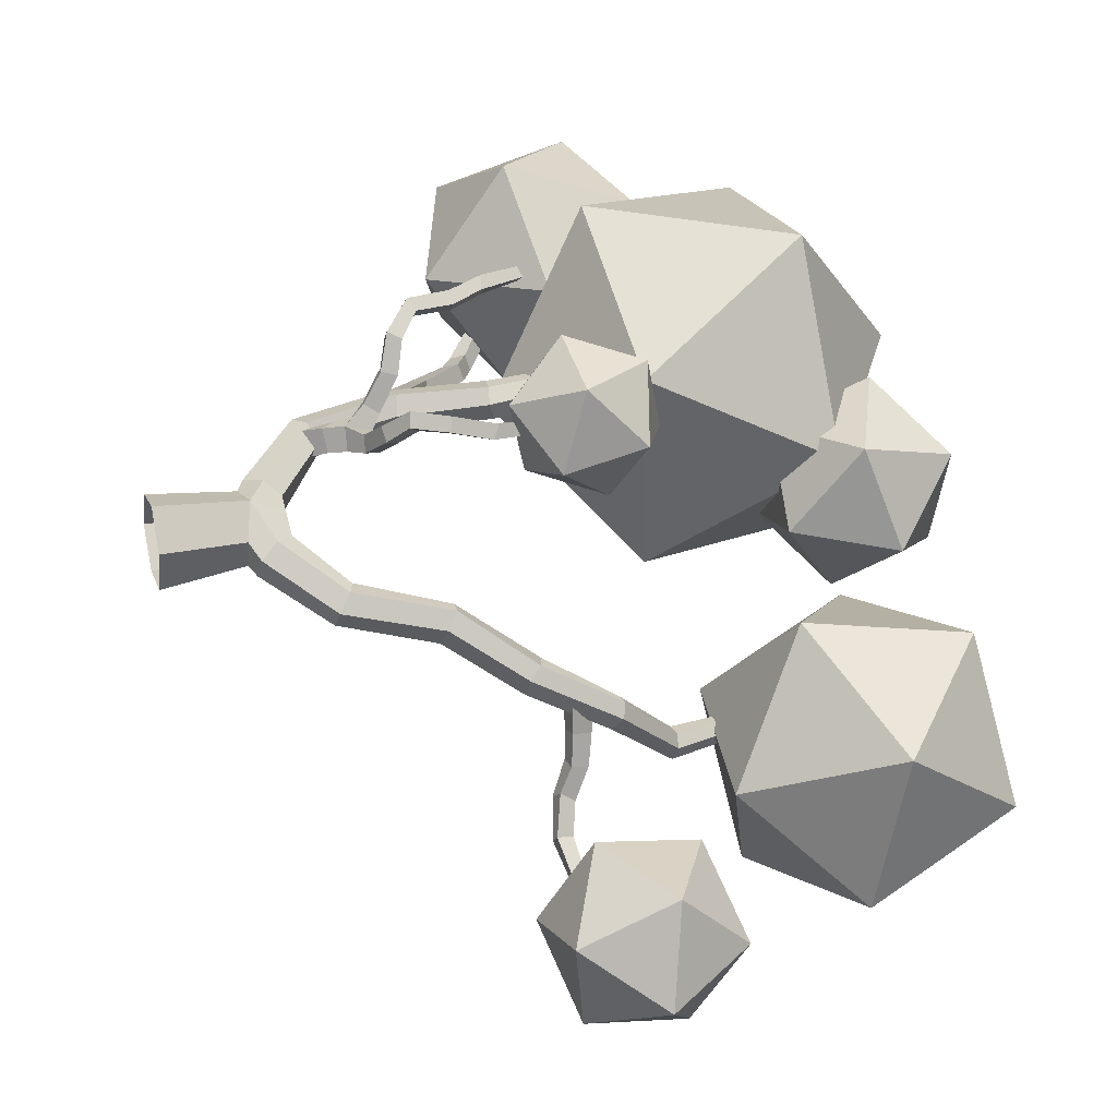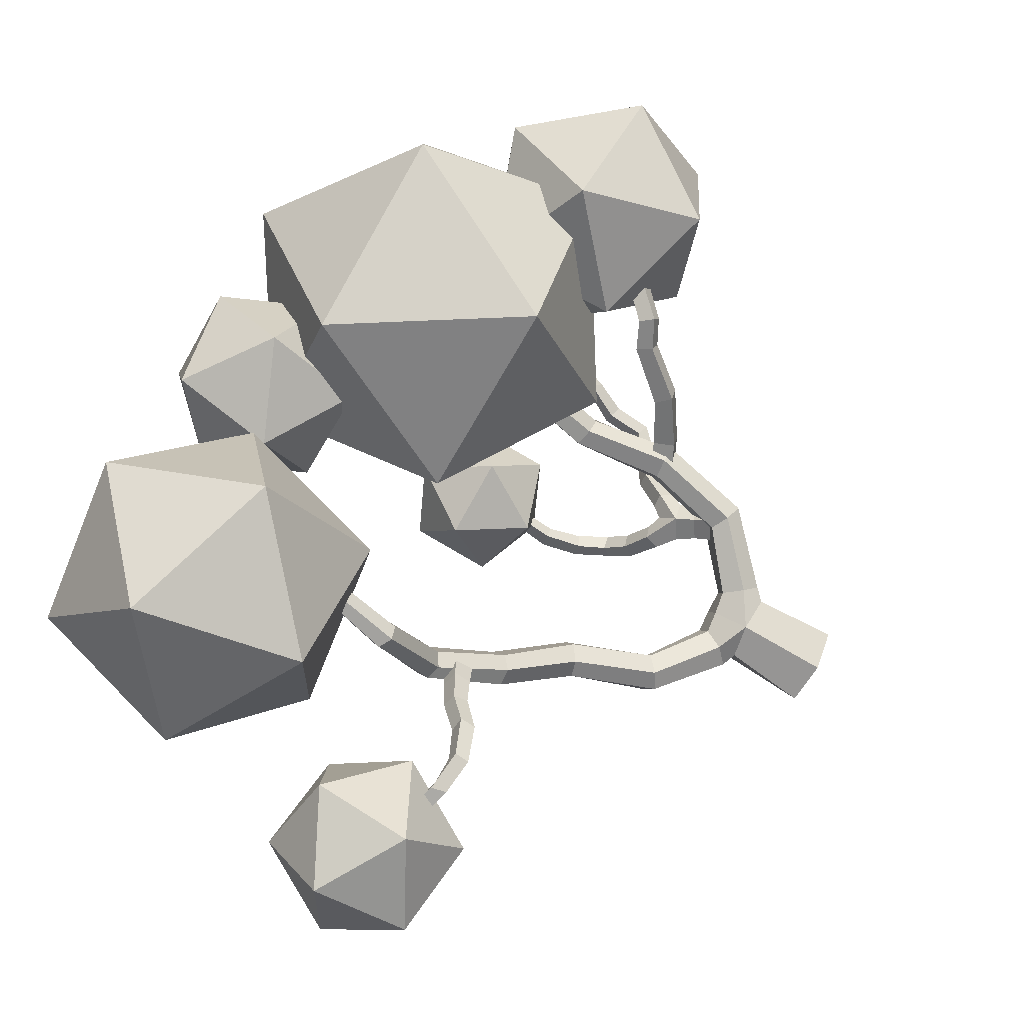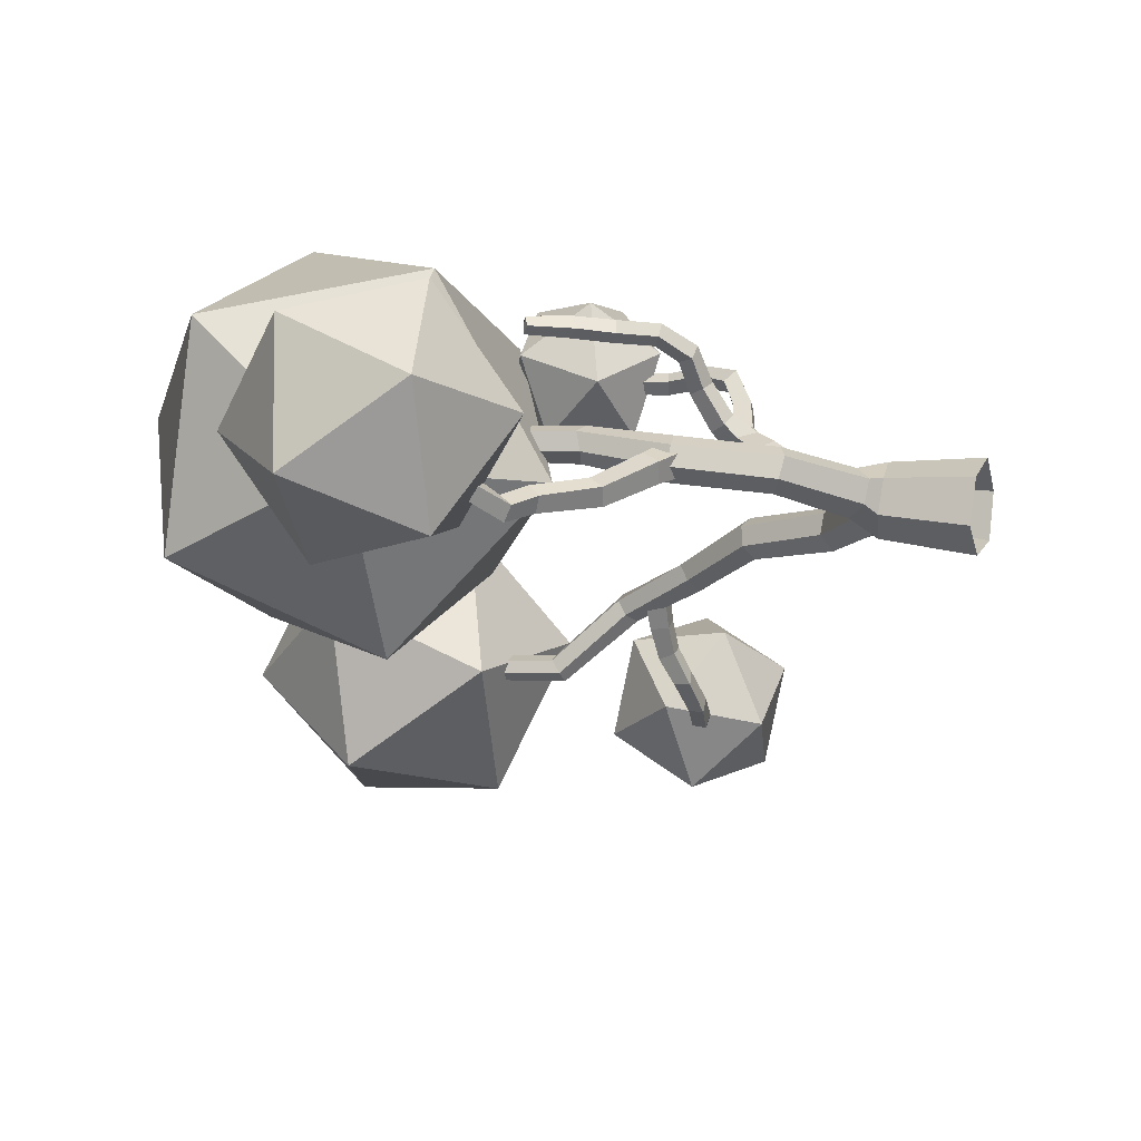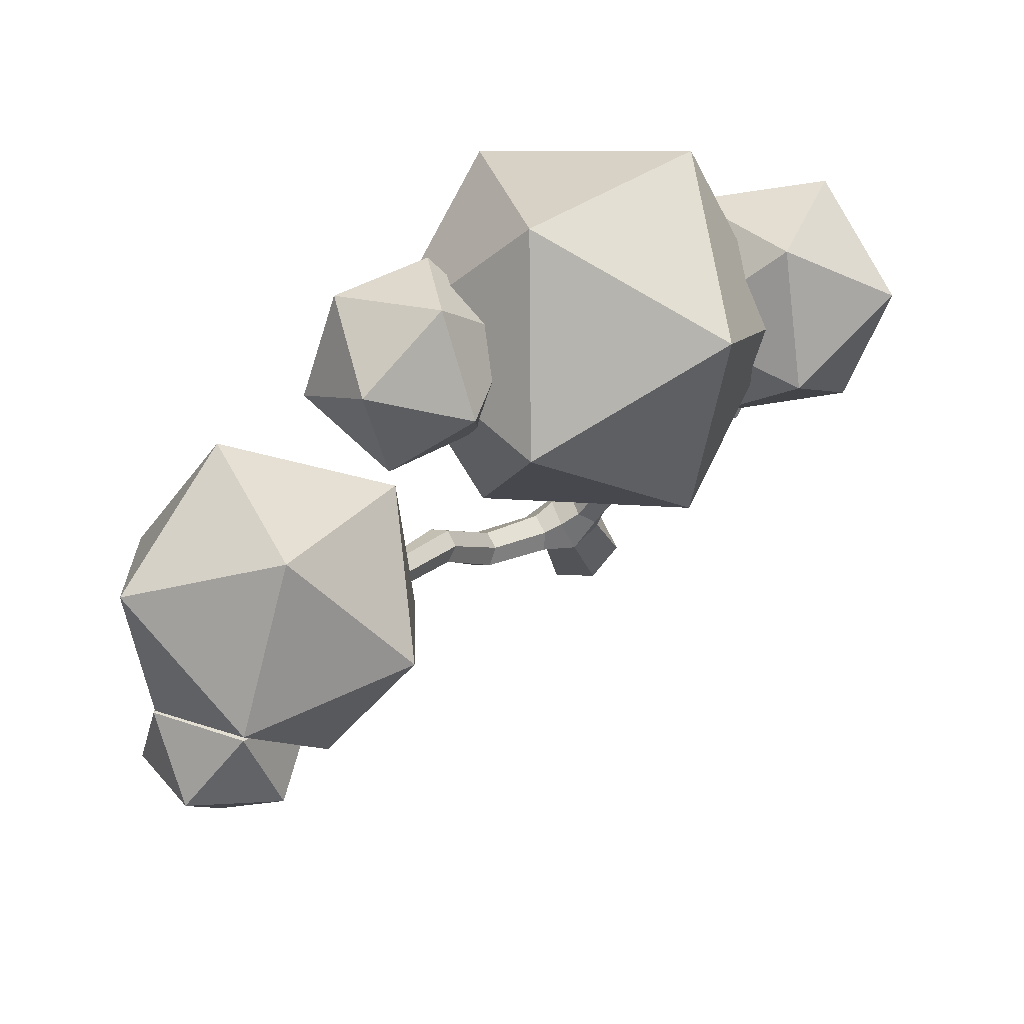
<metadata>
{"format":"obj","ext":"obj","renderer":"f3d","projection":"perspective","resolution":1024,"background":"white","views":[{"elev":29.1,"azim":71.2,"up":"+Z"},{"elev":-71.0,"azim":-122.5,"up":"+Z"},{"elev":13.6,"azim":-69.2,"up":"+Z"},{"elev":-19.2,"azim":-167.4,"up":"+Z"}]}
</metadata>
<code>
v  2.285 4.935 -1.79
v  2.59 4.582 -2.364
v  0.7869 2.829 -1.292
v  0.6343 3.398 -0.7881
v  0.9815 3.479 -0.0789
v  2.619 4.925 -1.15
v  1.524 2.912 0.092
v  3.307 4.689 -1.057
v  1.676 2.344 -0.4121
v  3.58 4.277 -1.609
v  3.191 4.189 -2.21
v  1.329 2.262 -1.121
v  3.549 7.475 -3.086
v  3.179 7.782 -2.585
v  3.458 7.916 -1.985
v  4.13 7.826 -1.854
v  4.467 7.431 -2.315
v  4.167 7.24 -2.888
v  4.33 10.03 -4.189
v  4.611 9.716 -4.611
v  4.619 10.38 -3.759
v  5.193 10.15 -3.649
v  5.446 9.759 -4.017
v  5.231 9.622 -4.589
v  4.944 12.43 -5.756
v  5.33 12.15 -6.047
v  5.132 12.76 -5.33
v  5.682 12.79 -5.244
v  6.062 12.61 -5.614
v  5.875 12.27 -6.029
v  4.505 14.47 -8.187
v  4.19 14.55 -7.822
v  4.296 14.86 -7.421
v  4.812 14.91 -7.377
v  5.124 14.84 -7.747
v  4.972 14.69 -8.222
v  4 17.36 -8.29
v  3.732 17.43 -7.97
v  3.861 17.55 -7.589
v  4.279 17.55 -7.502
v  4.542 17.41 -7.804
v  4.418 17.34 -8.2
v  -3.139 4.92 0.609
v  -1.33 3.069 -0.3637
v  -1.558 2.544 0.158
v  -3.544 4.655 1.163
v  -3.187 4.579 1.798
v  -1.274 2.488 0.8966
v  -2.56 4.895 1.933
v  -0.7136 3.032 1.079
v  -2.198 5.251 1.4
v  -0.486 3.557 0.5568
v  -0.7692 3.613 -0.1818
v  -2.478 5.168 0.7286
v  -4.082 7.963 1.407
v  -3.692 8.117 0.8283
v  -3.819 7.919 2.027
v  -3.13 8.041 2.173
v  -2.74 7.955 1.58
v  -3.002 7.981 0.9596
v  -3.436 10.95 1.536
v  -3.087 11.04 1.065
v  -3.286 11.12 2.133
v  -2.663 11.01 2.196
v  -2.315 10.94 1.722
v  -2.462 11.13 1.131
v  -3.903 13.8 1.448
v  -3.49 13.91 1.064
v  -3.713 13.77 1.993
v  -3.181 13.9 2.109
v  -2.833 14.17 1.746
v  -2.996 14.14 1.192
v  -4.001 8.773 1.053
v  -3.139 8.379 1.17
v  -3.491 7.643 1.013
v  -4.347 8.117 0.9044
v  -3.674 7.56 1.819
v  -4.51 8.04 1.639
v  -4.164 8.696 1.787
v  -3.323 8.296 1.975
v  -7.699 11.91 0.4436
v  -6.741 11.39 0.5688
v  -7.101 10.95 0.3565
v  -8.103 11.53 0.2515
v  -8.099 11.3 0.7908
v  -7.233 10.78 0.9323
v  -6.873 11.23 1.145
v  -7.823 11.77 1
v  -8.957 12.59 1.141
v  -8.463 12.8 1.272
v  -8.886 12.21 1.536
v  -8.431 12.47 1.715
v  -2.282 5.846 1.046
v  -2.877 5.105 0.6862
v  -3.177 4.992 1.528
v  -2.543 5.762 1.812
v  -2.499 4.423 1.694
v  -1.915 5.269 1.968
v  -1.654 5.352 1.202
v  -2.199 4.535 0.852
v  0.3121 7.164 2.204
v  -0.65 6.839 1.477
v  -0.8942 6.868 2.014
v  0.0299 7.211 2.691
v  0.1337 6.66 2.763
v  -0.7281 6.314 2.132
v  -0.4839 6.285 1.596
v  0.5673 6.7 2.403
v  0.9737 7.646 2.845
v  0.635 7.687 3.25
v  0.9534 7.39 3.552
v  1.234 7.274 3.117
v  1.217 8.655 3.27
v  1.42 8.488 2.843
v  1.635 8.521 3.513
v  1.855 8.402 3.078
v  1.461 9.79 2.974
v  1.64 9.846 2.501
v  1.912 9.935 3.16
v  2.077 9.721 2.729
v  1.405 11.02 2.879
v  1.547 11.2 2.465
v  1.81 11.17 3.074
v  1.944 11.01 2.647
v  -2.264 7.842 3.281
v  -2.157 7.186 2.143
v  -2.35 6.72 2.454
v  -2.449 7.371 3.518
v  -1.803 6.613 2.654
v  -1.918 7.238 3.63
v  -1.61 7.078 2.343
v  -1.758 7.758 3.503
v  -2.584 8.109 4.302
v  -2.743 7.629 4.453
v  -2.334 7.593 4.783
v  -2.137 8.033 4.57
v  -3.147 8.67 4.831
v  -3.446 8.459 5.172
v  -3.078 8.48 5.509
v  -2.777 8.686 5.167
v  -3.477 9.779 5.208
v  -3.172 9.94 4.857
v  -3.151 9.896 5.558
v  -2.817 9.93 5.198
v  -3.905 10.85 5.352
v  -3.733 11.18 5.021
v  -3.699 11.14 5.699
v  -3.366 11.05 5.336
v  5.793 11.01 -6
v  5.748 11.65 -6.086
v  5.568 11.79 -4.979
v  5.625 11.07 -4.907
v  4.916 11 -5.042
v  5.171 10.95 -6.14
v  4.859 11.72 -5.113
v  5.125 11.59 -6.226
v  6.016 11.46 -7.15
v  6.054 10.88 -7.038
v  5.462 10.85 -7.101
v  5.461 11.39 -7.354
v  6.279 10.93 -8.182
v  6.175 10.46 -7.867
v  5.738 10.36 -8.22
v  5.711 10.93 -8.252
v  6.86 10.13 -9.011
v  6.893 10.65 -9.064
v  6.503 10.11 -9.396
v  6.475 10.64 -9.382
v  7.621 10.74 -9.754
v  7.903 10.3 -9.896
v  7.504 10.34 -10.26
v  7.635 10.86 -10.28
v  8.966 11.03 -9.92
v  9.26 10.65 -9.983
v  9.044 10.68 -10.42
v  9.054 11.16 -10.38
v  -1.261 2.201 -0.1944
v  -0.363 2.399 -1.143
v  -0.5248 -0.7078 -1.375
v  -1.531 -0.6667 -0.246
v  -0.9063 -0.6615 1.115
v  -0.7142 2.19 0.8368
v  0.5458 -0.6919 1.431
v  0.4833 2.349 1.087
v  1.319 2.037 0.1039
v  1.428 -0.7311 0.2296
v  1.004 -0.7426 -1.235
v  0.8542 2.071 -0.9691
v  -0.0483 3.494 -0.524
v  0.3244 3.473 0.4584
v  -2.254 6.351 2.061
v  -1.918 6.393 1.224
v  -1.522 5.911 2.125
v  -1.183 5.88 1.388
v  -1.446 6.784 1.889
v  1.582 12.5 3.058
v  1.74 12.66 2.713
v  1.94 12.41 3.186
v  2.1 12.58 2.842
v  -4.332 12.27 5.424
v  -4.147 12.49 5.119
v  -4.066 12.47 5.662
v  -3.853 12.6 5.355
v  1.856 12.67 2.967
v  -4.107 12.49 5.391
v  -5.729 9.774 1.253
v  -6.109 9.229 1.092
v  -5.902 9.283 0.4429
v  -5.391 9.677 0.6669
v  10.85 20.3 -5.814
v  6.873 24.21 -4.223
v  5.91 18.57 -3.319
v  8.06 15.64 -7.835
v  2.365 16.67 -7.493
v  1.631 21.97 -5.26
v  9.619 24.77 -9.298
v  10.35 19.47 -11.53
v  6.074 22.87 -13.47
v  5.111 17.22 -12.57
v  1.137 21.13 -10.98
v  3.924 25.8 -8.955
v  -8.09 21.51 5.795
v  -0.8517 21.04 6.865
v  -3.503 25.4 1.605
v  -4.994 14.99 7.091
v  1.507 14.86 3.703
v  2.429 21.29 0.3119
v  -9.284 22.06 -1.419
v  -6.925 15.88 -4.581
v  -10.21 15.62 1.972
v  -4.274 11.51 0.6786
v  0.3136 15.4 -3.511
v  -2.783 21.92 -4.808
v  -12.04 16.72 6.658
v  -10.86 19.27 2.91
v  -14.06 15.87 2.518
v  -12.73 12.31 5.249
v  -11.97 12.13 0.6299
v  -10.82 16.43 -0.8155
v  -7.555 17.81 5.884
v  -8.706 13.51 7.33
v  -5.463 14.07 3.997
v  -8.66 10.67 3.604
v  -7.481 13.22 -0.144
v  -6.797 17.63 1.265
v  0.0261 13.35 1.176
v  1.762 15.27 2.181
v  2.727 13.26 0.5303
v  1.365 10.91 1.148
v  3.928 11.33 2.136
v  4.174 14.03 2.775
v  -0.197 14.18 3.819
v  -0.4424 11.48 3.181
v  1.004 12.25 5.425
v  1.969 10.24 3.774
v  3.705 12.16 4.78
v  2.366 14.59 4.808
v  13.92 11.4 -10.98
v  11.57 9.366 -12.6
v  11.64 12.81 -13.24
v  12.25 8.877 -9.198
v  8.946 8.735 -10.36
v  8.571 11.17 -12.86
v  12.37 14.46 -10.23
v  9.751 13.82 -7.986
v  12.75 12.02 -7.729
v  9.675 10.38 -7.35
v  7.401 11.79 -9.613
v  9.069 14.31 -11.39
v  2.004 21.41 -4.553
v  4.55 22.67 -2.18
v  3.042 19.33 -1.677
v  -0.5298 19.53 -2.621
v  0.4501 19.63 0.946
v  3.589 21.57 1.218
v  1.909 24.94 -3.434
v  -1.23 23 -3.707
v  -0.6827 25.24 -0.8109
v  -2.19 21.89 -0.308
v  0.3556 23.15 2.064
v  2.889 25.03 0.1323
g Default
f 1 2 3
f 3 4 1
f 4 5 6
f 6 1 4
f 6 5 7
f 7 8 6
f 8 7 9
f 9 10 8
f 11 10 9
f 9 12 11
f 11 12 3
f 3 2 11
f 13 2 1
f 1 14 13
f 1 6 15
f 15 14 1
f 6 8 16
f 16 15 6
f 17 16 8
f 8 10 17
f 18 17 10
f 10 11 18
f 18 11 2
f 2 13 18
f 13 14 19
f 19 20 13
f 19 14 15
f 15 21 19
f 21 15 16
f 16 22 21
f 22 16 17
f 17 23 22
f 23 17 18
f 18 24 23
f 20 24 18
f 18 13 20
f 20 19 25
f 25 26 20
f 25 19 21
f 21 27 25
f 21 22 28
f 28 27 21
f 22 23 29
f 29 28 22
f 30 29 23
f 23 24 30
f 26 30 24
f 24 20 26
f 31 26 25
f 25 32 31
f 25 27 33
f 33 32 25
f 27 28 34
f 34 33 27
f 34 28 29
f 29 35 34
f 35 29 30
f 30 36 35
f 36 30 26
f 26 31 36
f 37 31 32
f 32 38 37
f 38 32 33
f 33 39 38
f 40 39 33
f 33 34 40
f 41 40 34
f 34 35 41
f 35 36 42
f 42 41 35
f 36 31 37
f 37 42 36
f 43 44 45
f 45 46 43
f 47 46 45
f 45 48 47
f 49 47 48
f 48 50 49
f 51 49 50
f 50 52 51
f 52 53 54
f 54 51 52
f 54 53 44
f 44 43 54
f 43 46 55
f 55 56 43
f 46 47 57
f 57 55 46
f 49 58 57
f 57 47 49
f 51 59 58
f 58 49 51
f 51 54 60
f 60 59 51
f 60 54 43
f 43 56 60
f 56 55 61
f 61 62 56
f 61 55 57
f 57 63 61
f 63 57 58
f 58 64 63
f 65 64 58
f 58 59 65
f 65 59 60
f 60 66 65
f 62 66 60
f 60 56 62
f 67 68 62
f 62 61 67
f 67 61 63
f 63 69 67
f 63 64 70
f 70 69 63
f 65 71 70
f 70 64 65
f 71 65 66
f 66 72 71
f 68 72 66
f 66 62 68
f 73 74 75
f 75 76 73
f 76 75 77
f 77 78 76
f 79 78 77
f 77 80 79
f 80 74 73
f 73 79 80
f 81 82 83
f 83 84 81
f 85 84 83
f 83 86 85
f 86 87 88
f 88 85 86
f 88 87 82
f 82 81 88
f 81 84 89
f 89 90 81
f 89 84 85
f 85 91 89
f 91 85 88
f 88 92 91
f 88 81 90
f 90 92 88
f 93 94 95
f 95 96 93
f 96 95 97
f 97 98 96
f 99 98 97
f 97 100 99
f 93 99 100
f 100 94 93
f 101 102 103
f 103 104 101
f 105 104 103
f 103 106 105
f 106 107 108
f 108 105 106
f 101 108 107
f 107 102 101
f 109 101 104
f 104 110 109
f 110 104 105
f 105 111 110
f 112 111 105
f 105 108 112
f 109 112 108
f 108 101 109
f 109 110 113
f 113 114 109
f 111 115 113
f 113 110 111
f 112 116 115
f 115 111 112
f 109 114 116
f 116 112 109
f 117 118 114
f 114 113 117
f 117 113 115
f 115 119 117
f 120 119 115
f 115 116 120
f 114 118 120
f 120 116 114
f 121 122 118
f 118 117 121
f 121 117 119
f 119 123 121
f 119 120 124
f 124 123 119
f 124 120 118
f 118 122 124
f 125 126 127
f 127 128 125
f 128 127 129
f 129 130 128
f 130 129 131
f 131 132 130
f 125 132 131
f 131 126 125
f 133 125 128
f 128 134 133
f 134 128 130
f 130 135 134
f 136 135 130
f 130 132 136
f 133 136 132
f 132 125 133
f 137 133 134
f 134 138 137
f 134 135 139
f 139 138 134
f 140 139 135
f 135 136 140
f 140 136 133
f 133 137 140
f 137 138 141
f 141 142 137
f 139 143 141
f 141 138 139
f 140 144 143
f 143 139 140
f 140 137 142
f 142 144 140
f 145 146 142
f 142 141 145
f 145 141 143
f 143 147 145
f 148 147 143
f 143 144 148
f 148 144 142
f 142 146 148
f 149 150 151
f 151 152 149
f 149 152 153
f 153 154 149
f 154 153 155
f 155 156 154
f 150 156 155
f 155 151 150
f 157 150 149
f 149 158 157
f 159 158 149
f 149 154 159
f 159 154 156
f 156 160 159
f 157 160 156
f 156 150 157
f 161 157 158
f 158 162 161
f 162 158 159
f 159 163 162
f 164 163 159
f 159 160 164
f 160 157 161
f 161 164 160
f 161 162 165
f 165 166 161
f 165 162 163
f 163 167 165
f 168 167 163
f 163 164 168
f 161 166 168
f 168 164 161
f 169 166 165
f 165 170 169
f 171 170 165
f 165 167 171
f 171 167 168
f 168 172 171
f 169 172 168
f 168 166 169
f 173 169 170
f 170 174 173
f 170 171 175
f 175 174 170
f 175 171 172
f 172 176 175
f 173 176 172
f 172 169 173
f 177 178 179
f 179 180 177
f 177 180 181
f 181 182 177
f 182 181 183
f 183 184 182
f 185 184 183
f 183 186 185
f 186 187 188
f 188 185 186
f 188 187 179
f 179 178 188
f 3 178 189
f 189 4 3
f 189 190 5
f 5 4 189
f 190 184 7
f 7 5 190
f 7 184 185
f 185 9 7
f 9 185 188
f 188 12 9
f 188 178 3
f 3 12 188
f 44 178 177
f 177 45 44
f 177 182 48
f 48 45 177
f 182 184 50
f 50 48 182
f 50 184 190
f 190 52 50
f 52 190 189
f 189 53 52
f 189 178 44
f 44 53 189
f 96 191 192
f 192 93 96
f 96 98 193
f 193 191 96
f 99 194 193
f 193 98 99
f 192 194 99
f 99 93 192
f 195 103 102
f 102 192 195
f 195 193 106
f 106 103 195
f 106 193 194
f 194 107 106
f 194 192 102
f 102 107 194
f 196 197 122
f 122 121 196
f 196 121 123
f 123 198 196
f 123 124 199
f 199 198 123
f 199 124 122
f 122 197 199
f 126 192 191
f 191 127 126
f 191 193 129
f 129 127 191
f 129 193 195
f 195 131 129
f 195 192 126
f 126 131 195
f 146 145 200
f 200 201 146
f 147 202 200
f 200 145 147
f 147 148 203
f 203 202 147
f 146 201 203
f 203 148 146
f 204 197 196
f 196 198 204
f 198 199 197
f 198 197 204
f 205 201 200
f 200 202 205
f 202 203 201
f 202 201 205
f 206 87 86
f 86 207 206
f 86 83 208
f 208 207 86
f 206 209 82
f 82 87 206
f 209 208 83
f 83 82 209
f 207 78 79
f 79 206 207
f 76 78 207
f 207 208 76
f 79 73 209
f 209 206 79
f 209 73 76
f 76 208 209
f 210 211 212
f 213 210 212
f 214 213 212
f 215 214 212
f 211 215 212
f 216 217 218
f 217 219 218
f 219 220 218
f 220 221 218
f 221 216 218
f 210 216 211
f 213 217 210
f 214 219 213
f 215 220 214
f 211 221 215
f 216 210 217
f 217 213 219
f 219 214 220
f 220 215 221
f 221 211 216
f 222 223 224
f 225 223 222
f 226 223 225
f 227 223 226
f 224 223 227
f 228 229 230
f 230 229 231
f 231 229 232
f 232 229 233
f 233 229 228
f 222 224 228
f 225 222 230
f 226 225 231
f 227 226 232
f 224 227 233
f 228 230 222
f 230 231 225
f 231 232 226
f 232 233 227
f 233 228 224
f 234 235 236
f 237 234 236
f 238 237 236
f 239 238 236
f 235 239 236
f 240 241 242
f 241 243 242
f 243 244 242
f 244 245 242
f 245 240 242
f 234 240 235
f 237 241 234
f 238 243 237
f 239 244 238
f 235 245 239
f 240 234 241
f 241 237 243
f 243 238 244
f 244 239 245
f 245 235 240
f 246 247 248
f 249 246 248
f 250 249 248
f 251 250 248
f 247 251 248
f 252 253 254
f 253 255 254
f 255 256 254
f 256 257 254
f 257 252 254
f 246 252 247
f 249 253 246
f 250 255 249
f 251 256 250
f 247 257 251
f 252 246 253
f 253 249 255
f 255 250 256
f 256 251 257
f 257 247 252
f 258 259 260
f 261 259 258
f 262 259 261
f 263 259 262
f 260 259 263
f 264 265 266
f 266 265 267
f 267 265 268
f 268 265 269
f 269 265 264
f 258 260 264
f 261 258 266
f 262 261 267
f 263 262 268
f 260 263 269
f 264 266 258
f 266 267 261
f 267 268 262
f 268 269 263
f 269 264 260
f 270 271 272
f 273 270 272
f 274 273 272
f 275 274 272
f 271 275 272
f 276 277 278
f 277 279 278
f 279 280 278
f 280 281 278
f 281 276 278
f 270 276 271
f 273 277 270
f 274 279 273
f 275 280 274
f 271 281 275
f 276 270 277
f 277 273 279
f 279 274 280
f 280 275 281
f 281 271 276

</code>
